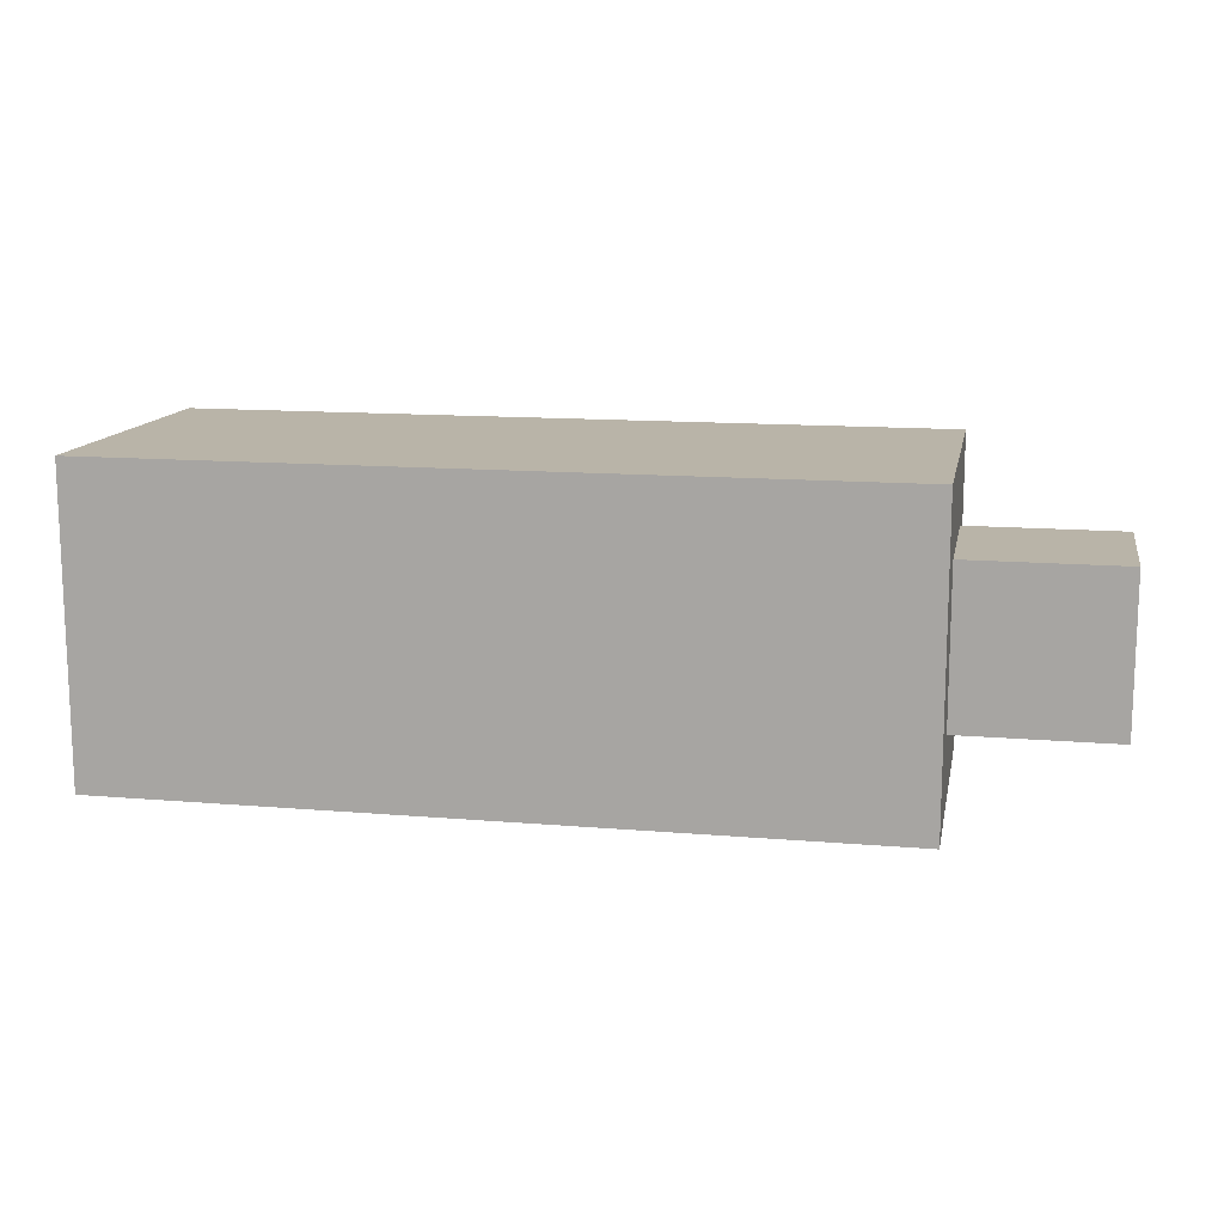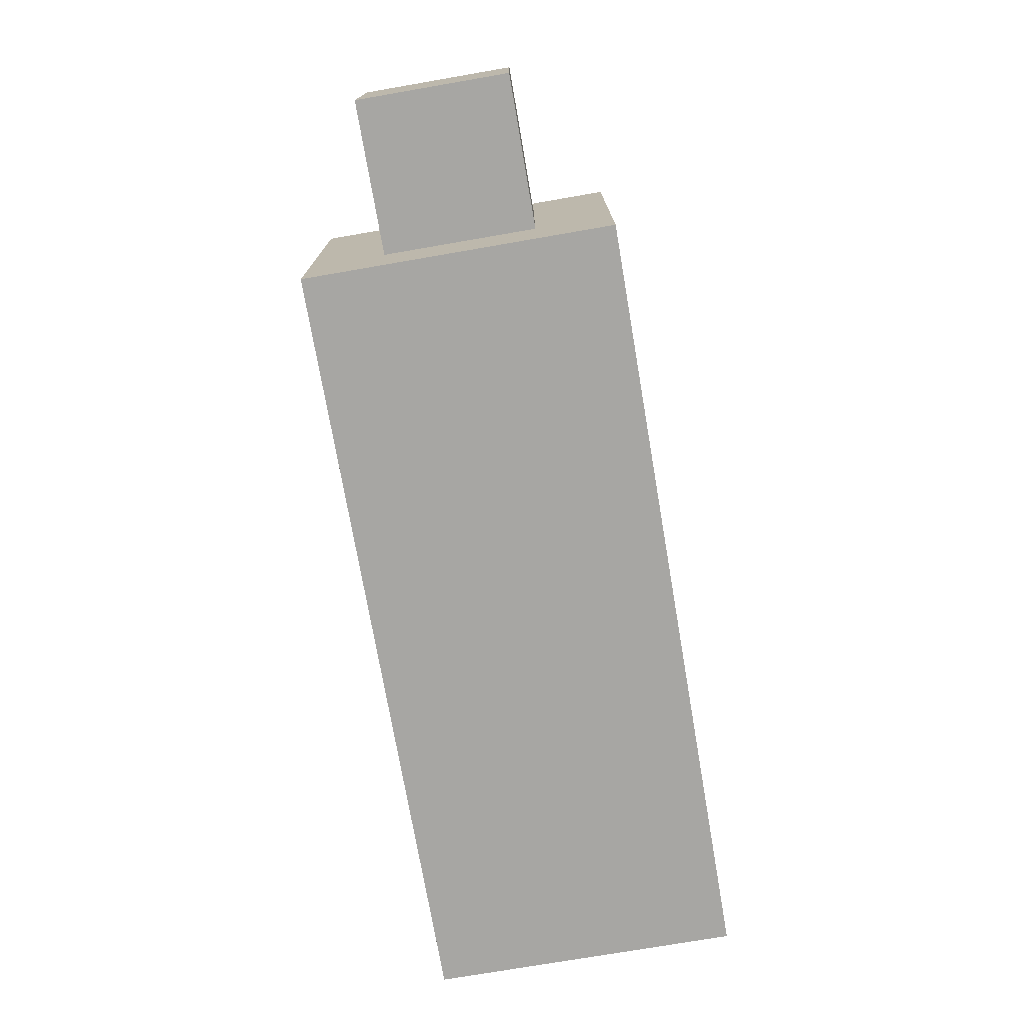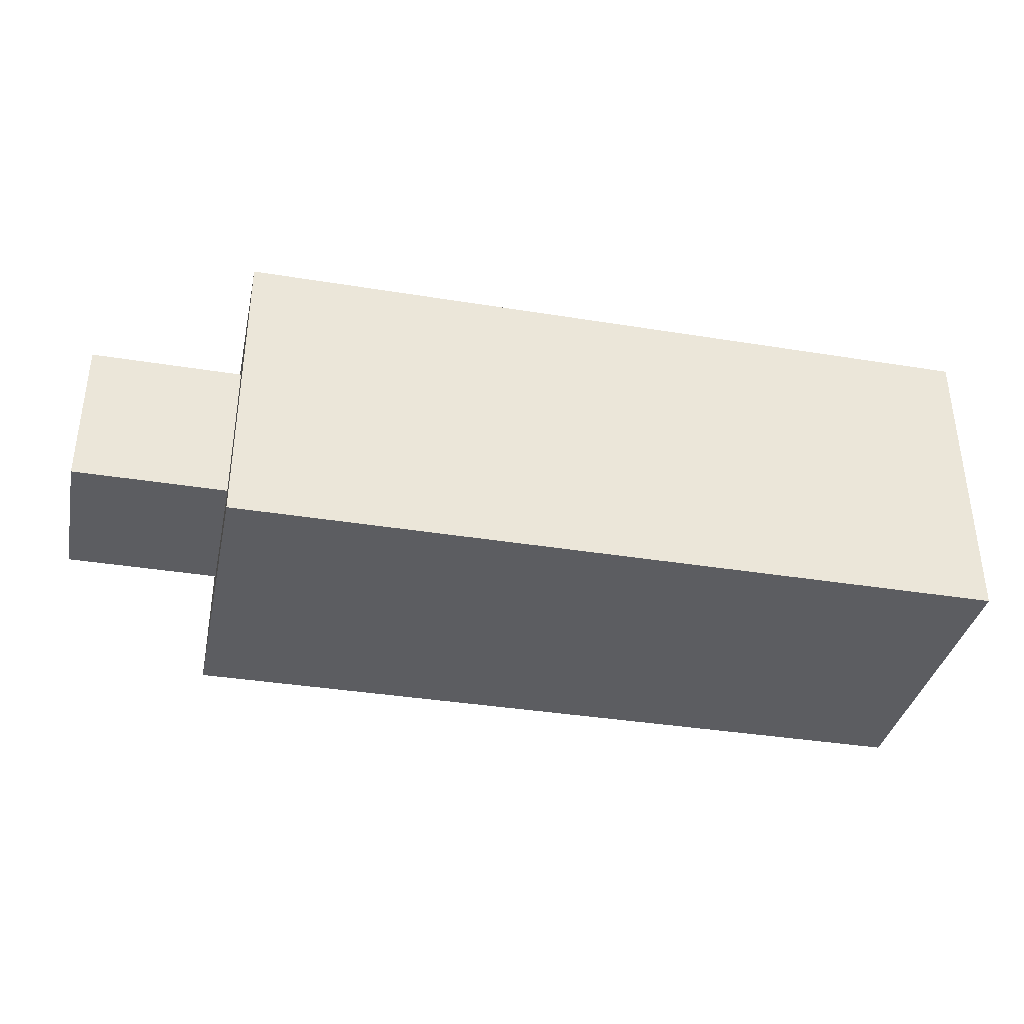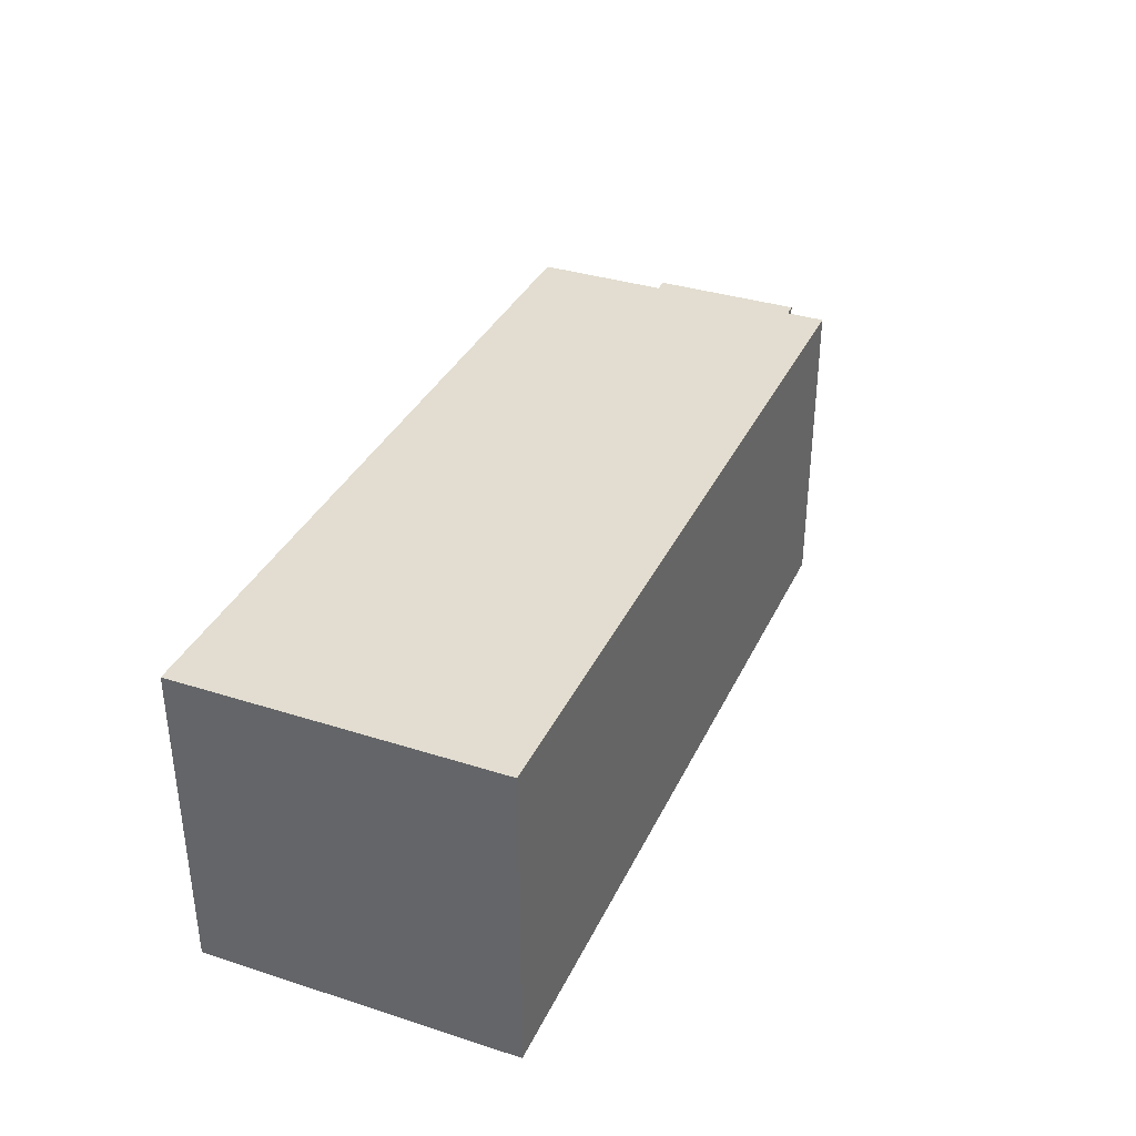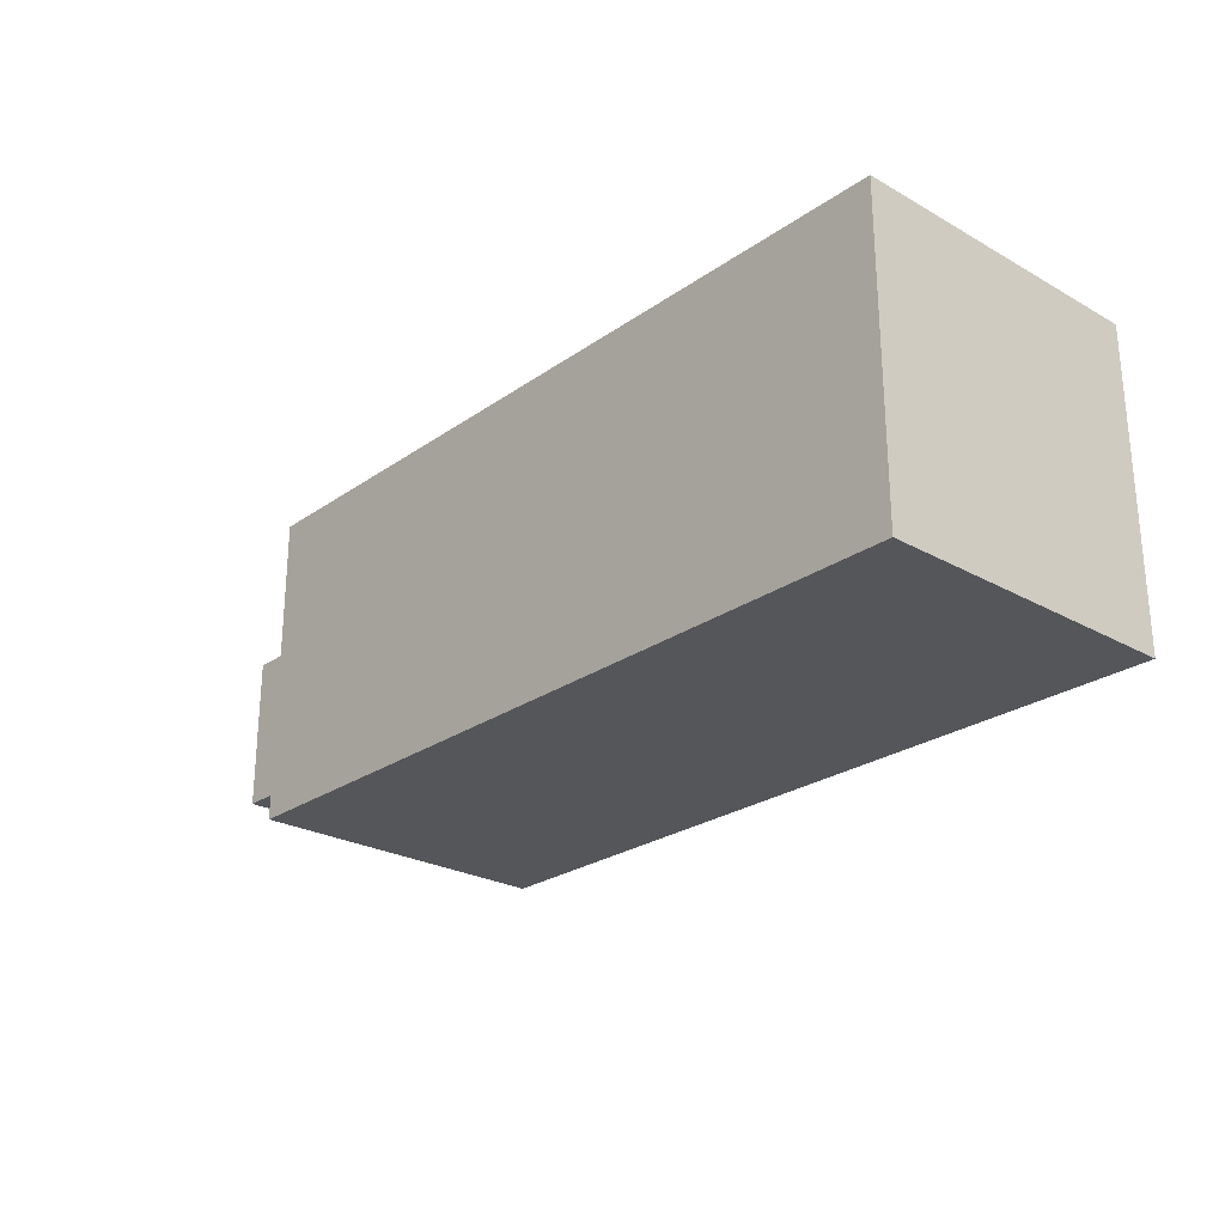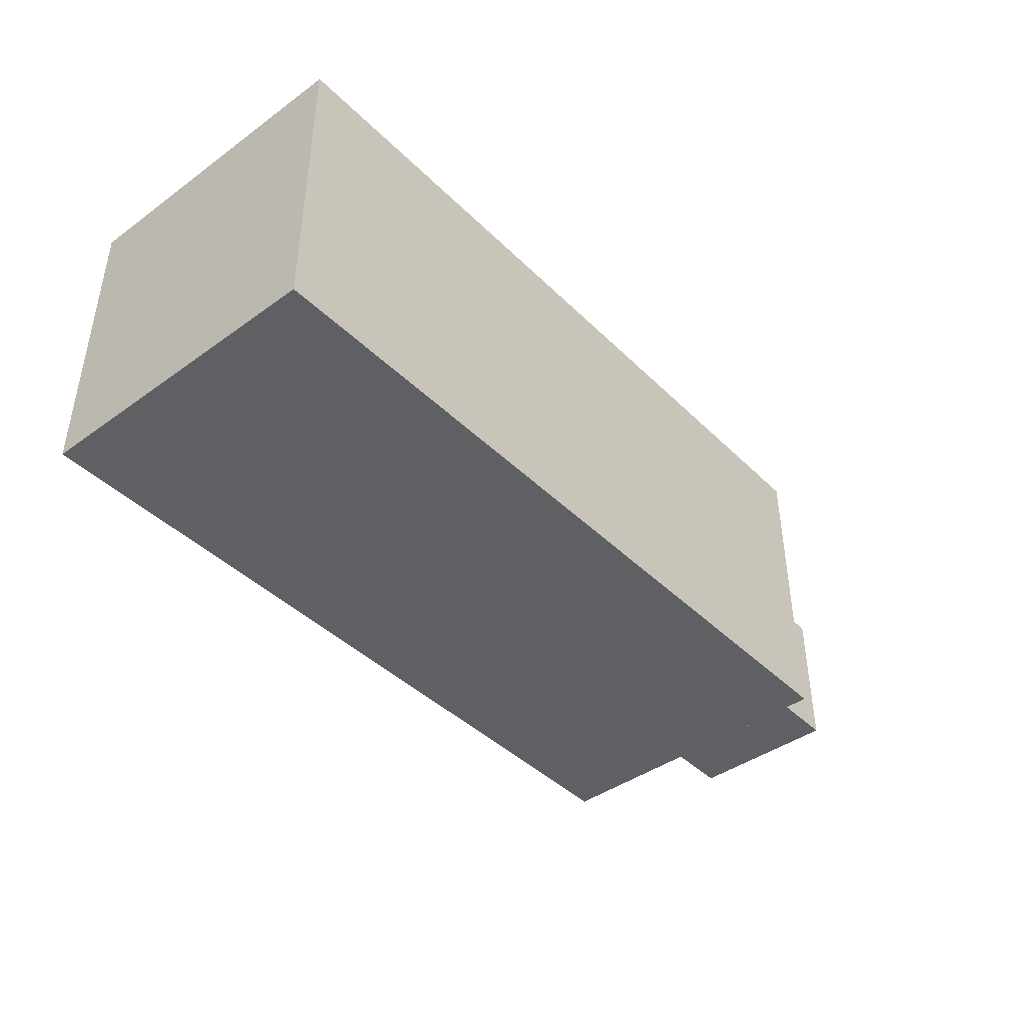
<metadata>
{"format":"obj","ext":"obj","renderer":"f3d","projection":"perspective","resolution":1024,"background":"white","views":[{"elev":13.2,"azim":11.0,"up":"+Y"},{"elev":-74.2,"azim":99.8,"up":"+Y"},{"elev":-36.7,"azim":168.1,"up":"+Y"},{"elev":35.4,"azim":-67.1,"up":"+Y"},{"elev":-25.4,"azim":-132.0,"up":"+Y"},{"elev":-42.3,"azim":-49.2,"up":"+Y"}]}
</metadata>
<code>
g Mesh
v 0.24 0.04 -0.04
v 0.16 0.04 -0.04
v 0.24 0.04 0.04
v 0.16 0.04 0.04
v 0.24 0.04 -0.04
v 0.16 0.04 -0.04
v 0.24 0.12 -0.04
v 0.16 0.12 -0.04
v 0.24 0.04 -0.04
v 0.24 0.04 0.04
v 0.24 0.12 -0.04
v 0.24 0.12 0.04
v 0.24 0.12 -0.04
v 0.16 0.12 -0.04
v 0.24 0.12 0.04
v 0.16 0.12 0.04
v 0.24 0.04 0.04
v 0.16 0.04 0.04
v 0.24 0.12 0.04
v 0.16 0.12 0.04
v 0.16 0 -0.08
v -0.24 0 -0.08
v 0.16 0 0.08
v -0.24 0 0.08
v 0.16 0 -0.08
v -0.24 0 -0.08
v 0.16 0.16 -0.08
v -0.24 0.16 -0.08
v 0.16 0 -0.08
v 0.16 0 -0.04
v 0.16 0.16 -0.08
v 0.16 0.16 -0.04
v 0.16 0.16 -0.08
v -0.24 0.16 -0.08
v 0.16 0.16 0.08
v -0.24 0.16 0.08
v 0.16 0 -0.04
v 0.16 0 0.08
v 0.16 0.04 -0.04
v 0.16 0.04 0.08
v 0.16 0.12 -0.04
v 0.16 0.12 0.08
v 0.16 0.16 -0.04
v 0.16 0.16 0.08
v 0.16 0 0.08
v -0.24 0 0.08
v 0.16 0.16 0.08
v -0.24 0.16 0.08
v 0.16 0.04 0.04
v 0.16 0.04 0.08
v 0.16 0.12 0.04
v 0.16 0.12 0.08
v -0.24 0 -0.08
v -0.24 0 0.08
v -0.24 0.16 -0.08
v -0.24 0.16 0.08
g Mesh_0
f 2 1 3
f 2 3 4
f 5 6 7
f 7 6 8
f 10 9 11
f 10 11 12
f 13 14 15
f 15 14 16
f 18 17 19
f 18 19 20
f 22 21 23
f 22 23 24
f 25 26 27
f 27 26 28
f 30 29 31
f 30 31 32
f 33 34 35
f 35 34 36
f 38 37 39
f 38 39 40
f 42 41 43
f 42 43 44
f 46 45 47
f 46 47 48
f 50 49 51
f 50 51 52
f 53 54 55
f 55 54 56

</code>
